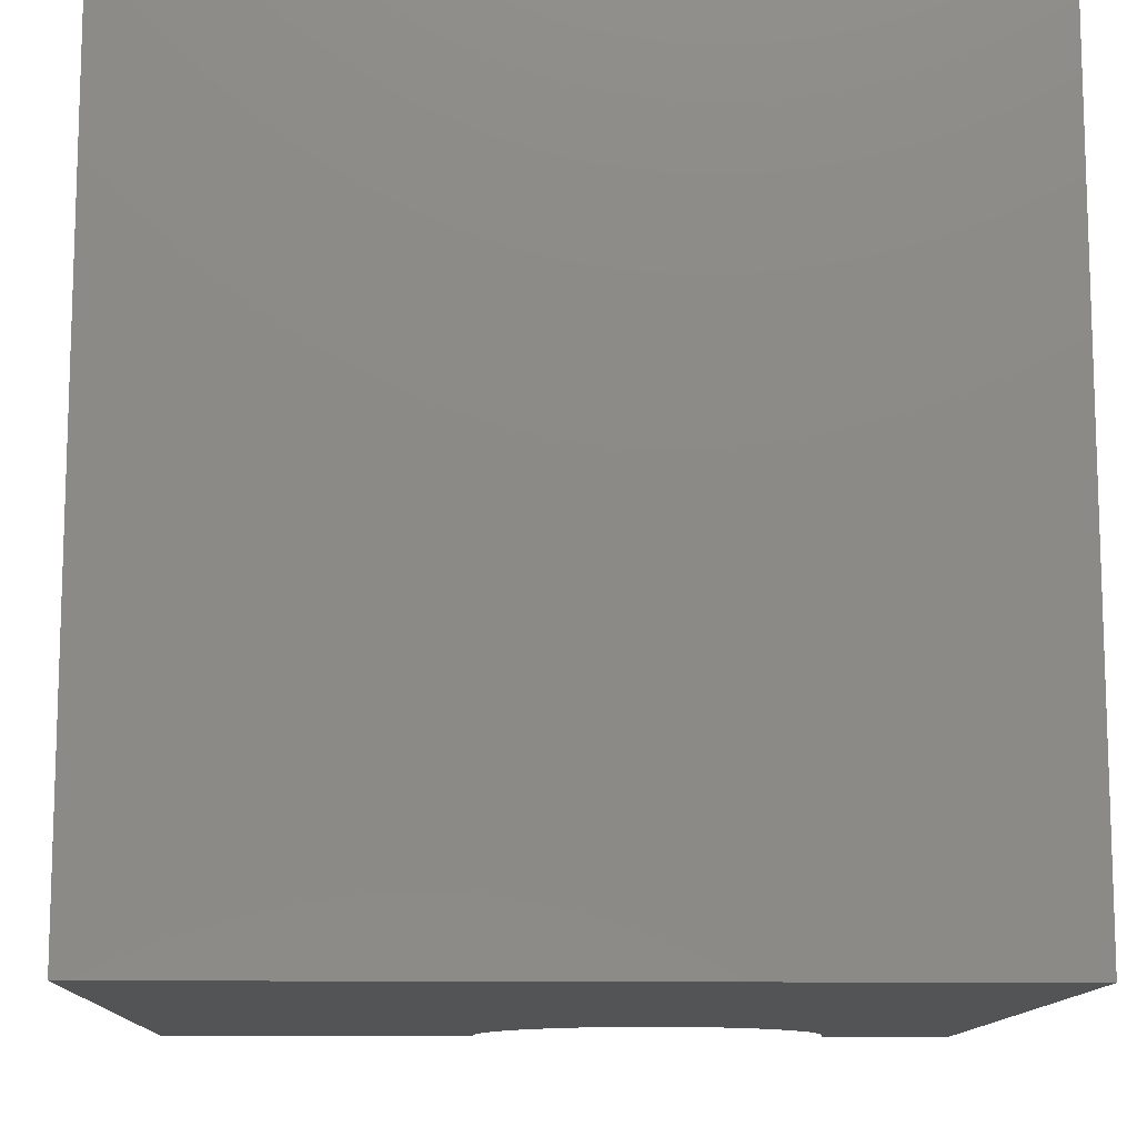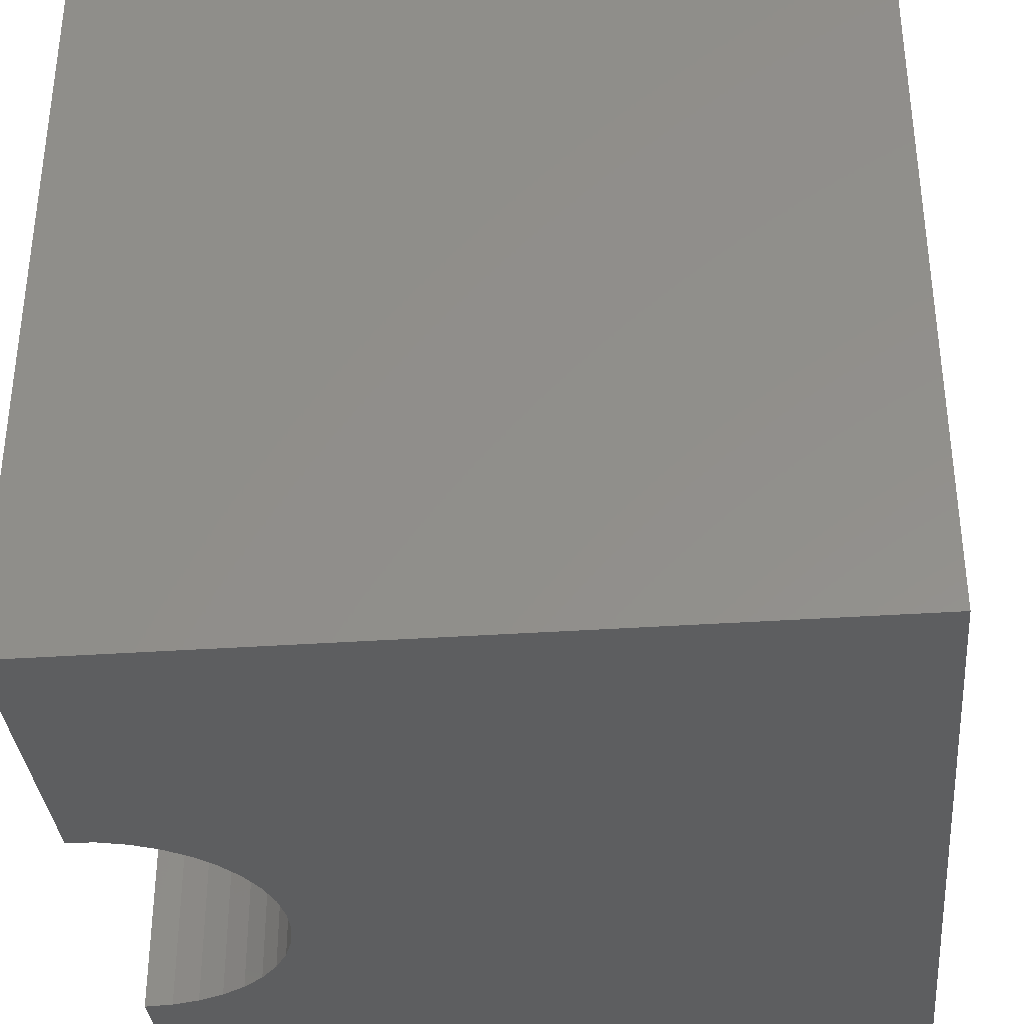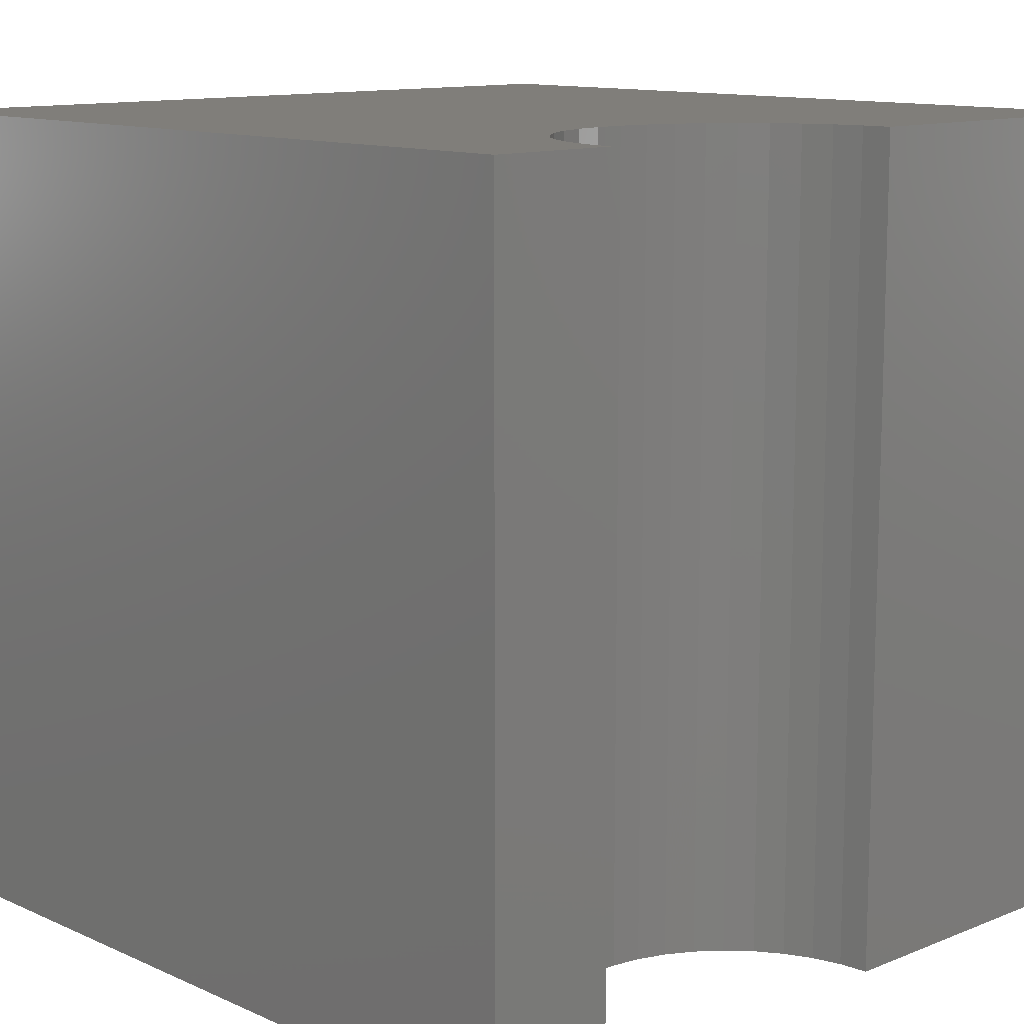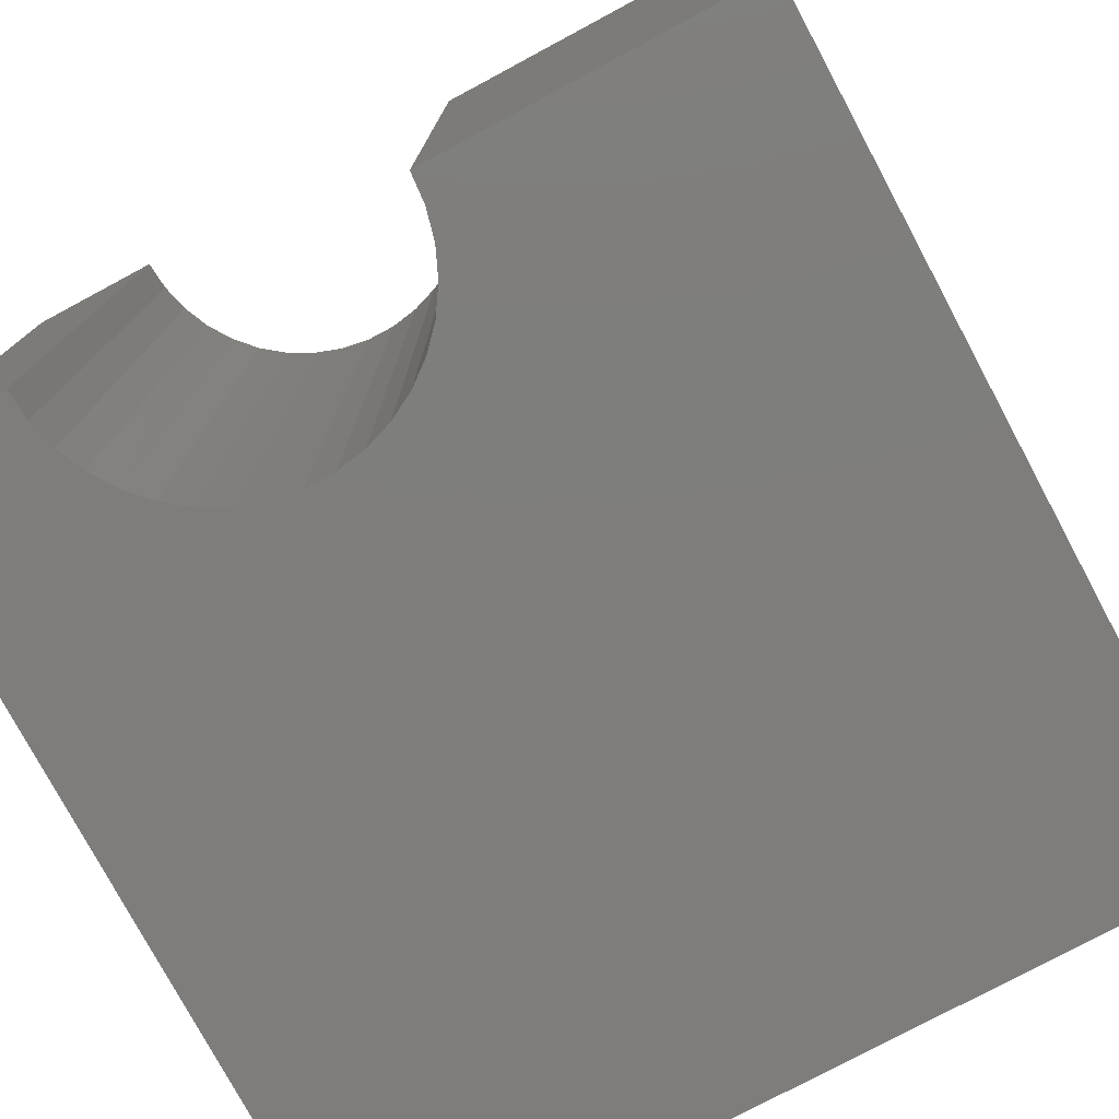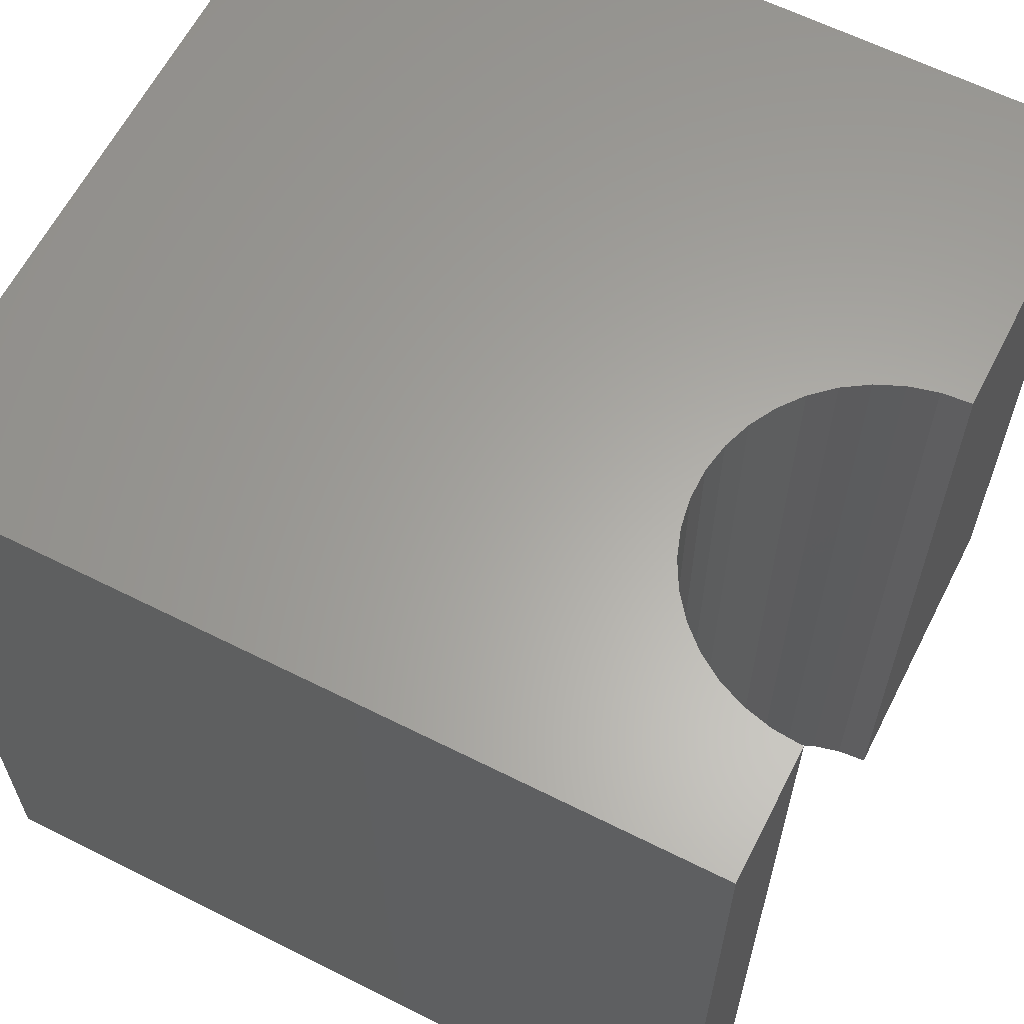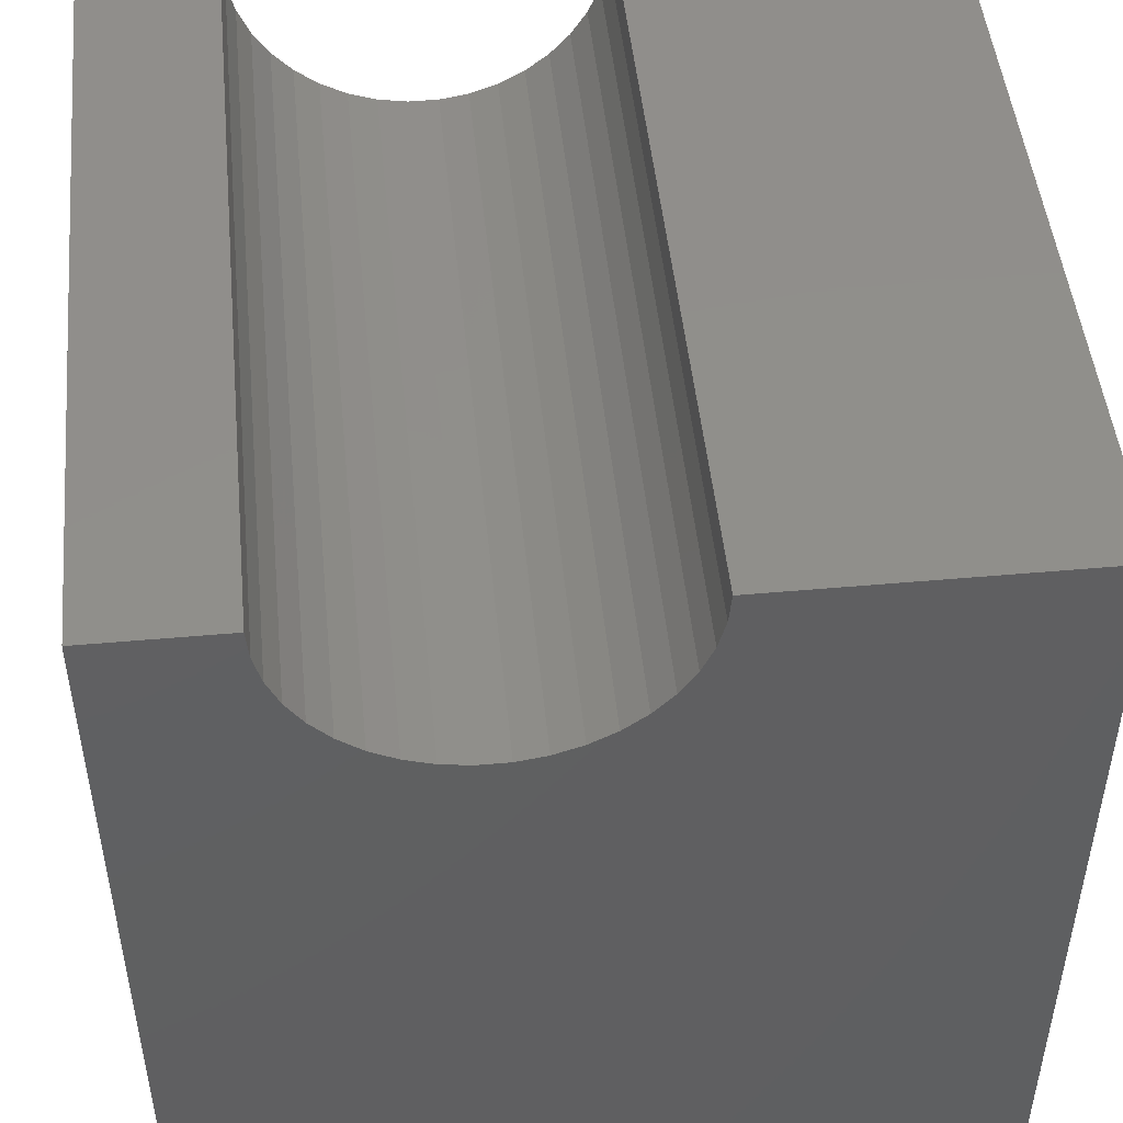
<metadata>
{"format":"stl","ext":"stl","renderer":"f3d","projection":"perspective","resolution":1024,"background":"white","views":[{"elev":-11.9,"azim":178.2,"up":"+Y"},{"elev":-35.0,"azim":95.3,"up":"+Y"},{"elev":11.9,"azim":-43.6,"up":"+Y"},{"elev":-77.3,"azim":28.2,"up":"+Y"},{"elev":62.3,"azim":-63.0,"up":"+Y"},{"elev":48.3,"azim":-5.7,"up":"+Z"}]}
</metadata>
<code>
# stl→obj: 48 verts, 92 faces
v 1.627 10 10
v 0 10 10
v 1.627 0 10
v 0 0 10
v 0 10 0
v 0 0 0
v 6.069 0 10
v 10 0 10
v 6.069 10 10
v 10 10 10
v 10 10 0
v 10 0 0
v 6.039 10 9.634
v 4.74 10 7.966
v 5.063 10 8.141
v 5.352 10 8.366
v 5.601 10 8.636
v 5.801 10 8.943
v 5.948 10 9.279
v 2.096 10 8.636
v 2.344 10 8.366
v 2.633 10 8.141
v 2.956 10 7.966
v 3.303 10 7.847
v 1.658 10 9.634
v 1.748 10 9.279
v 1.895 10 8.943
v 3.665 10 7.787
v 4.031 10 7.787
v 4.393 10 7.847
v 1.658 0 9.634
v 5.801 0 8.943
v 5.948 0 9.279
v 6.039 0 9.634
v 5.601 0 8.636
v 5.352 0 8.366
v 5.063 0 8.141
v 3.665 0 7.787
v 3.303 0 7.847
v 2.956 0 7.966
v 2.633 0 8.141
v 2.344 0 8.366
v 4.74 0 7.966
v 4.393 0 7.847
v 4.031 0 7.787
v 2.096 0 8.636
v 1.895 0 8.943
v 1.748 0 9.279
f 1 2 3
f 3 2 4
f 2 5 4
f 4 5 6
f 7 8 9
f 9 8 10
f 11 10 12
f 12 10 8
f 5 11 6
f 6 11 12
f 13 9 10
f 14 15 11
f 11 15 16
f 16 17 11
f 11 17 18
f 11 18 10
f 10 18 19
f 10 19 13
f 5 20 21
f 21 22 5
f 5 22 23
f 5 23 24
f 1 25 2
f 2 25 26
f 2 26 5
f 5 26 27
f 5 27 20
f 24 28 5
f 5 28 29
f 5 29 11
f 11 29 30
f 11 30 14
f 31 3 4
f 32 12 33
f 33 12 8
f 33 8 34
f 34 8 7
f 32 35 12
f 12 35 36
f 12 36 37
f 38 39 6
f 39 40 6
f 6 40 41
f 6 41 42
f 37 43 12
f 12 43 44
f 12 44 6
f 6 44 45
f 6 45 38
f 42 46 6
f 6 46 47
f 6 47 4
f 4 47 48
f 4 48 31
f 7 9 13
f 7 13 34
f 34 13 19
f 34 19 33
f 33 19 18
f 33 18 32
f 32 18 17
f 32 17 35
f 35 17 16
f 35 16 36
f 36 16 15
f 36 15 37
f 37 15 14
f 37 14 43
f 43 14 30
f 43 30 44
f 44 30 29
f 44 29 45
f 45 29 28
f 45 28 38
f 38 28 24
f 38 24 39
f 39 24 23
f 39 23 40
f 40 23 22
f 40 22 41
f 41 22 21
f 41 21 42
f 42 21 20
f 42 20 46
f 46 20 27
f 46 27 47
f 47 27 26
f 47 26 48
f 48 26 25
f 48 25 31
f 31 25 1
f 31 1 3

</code>
